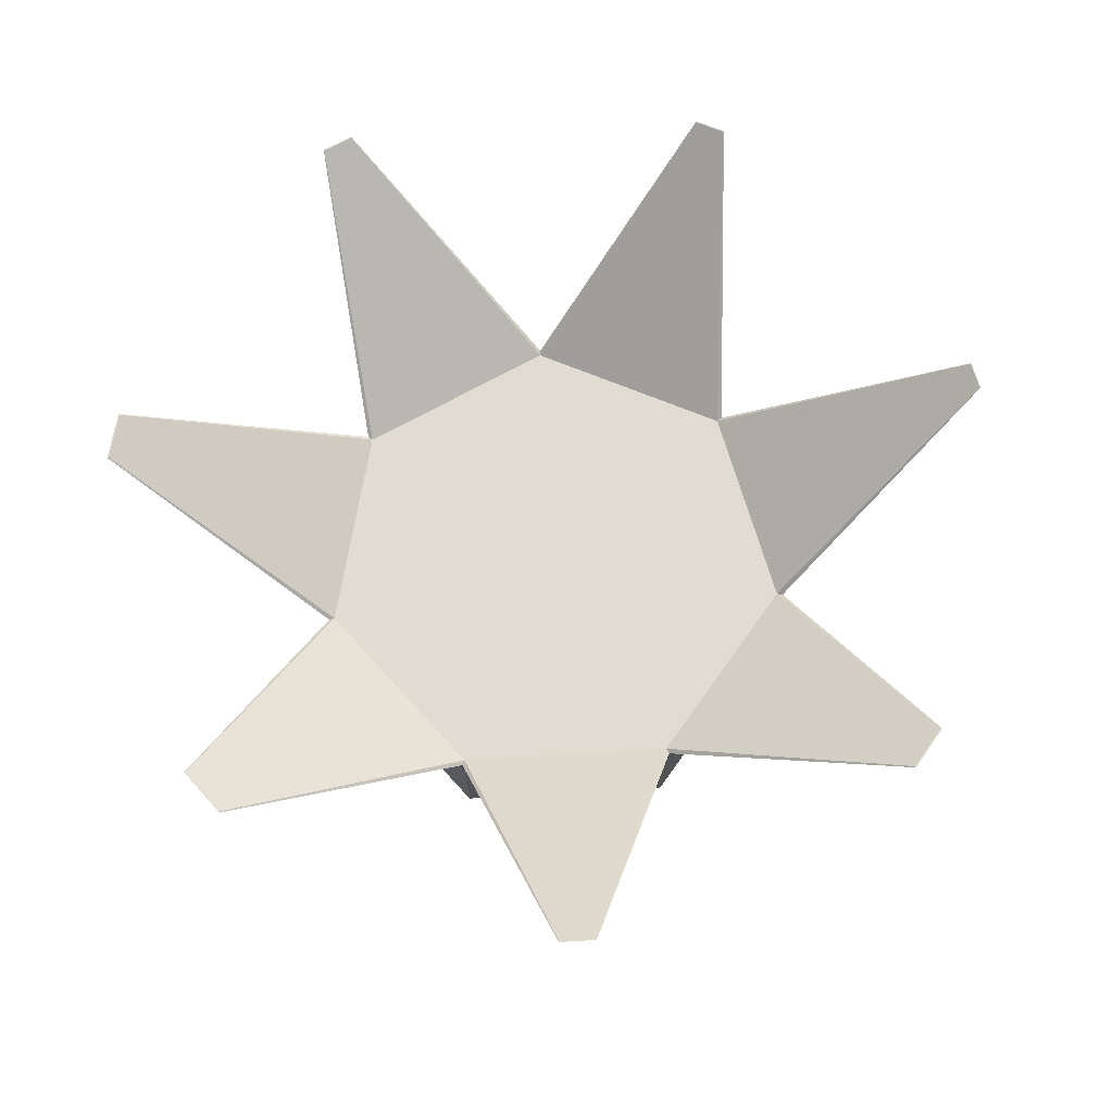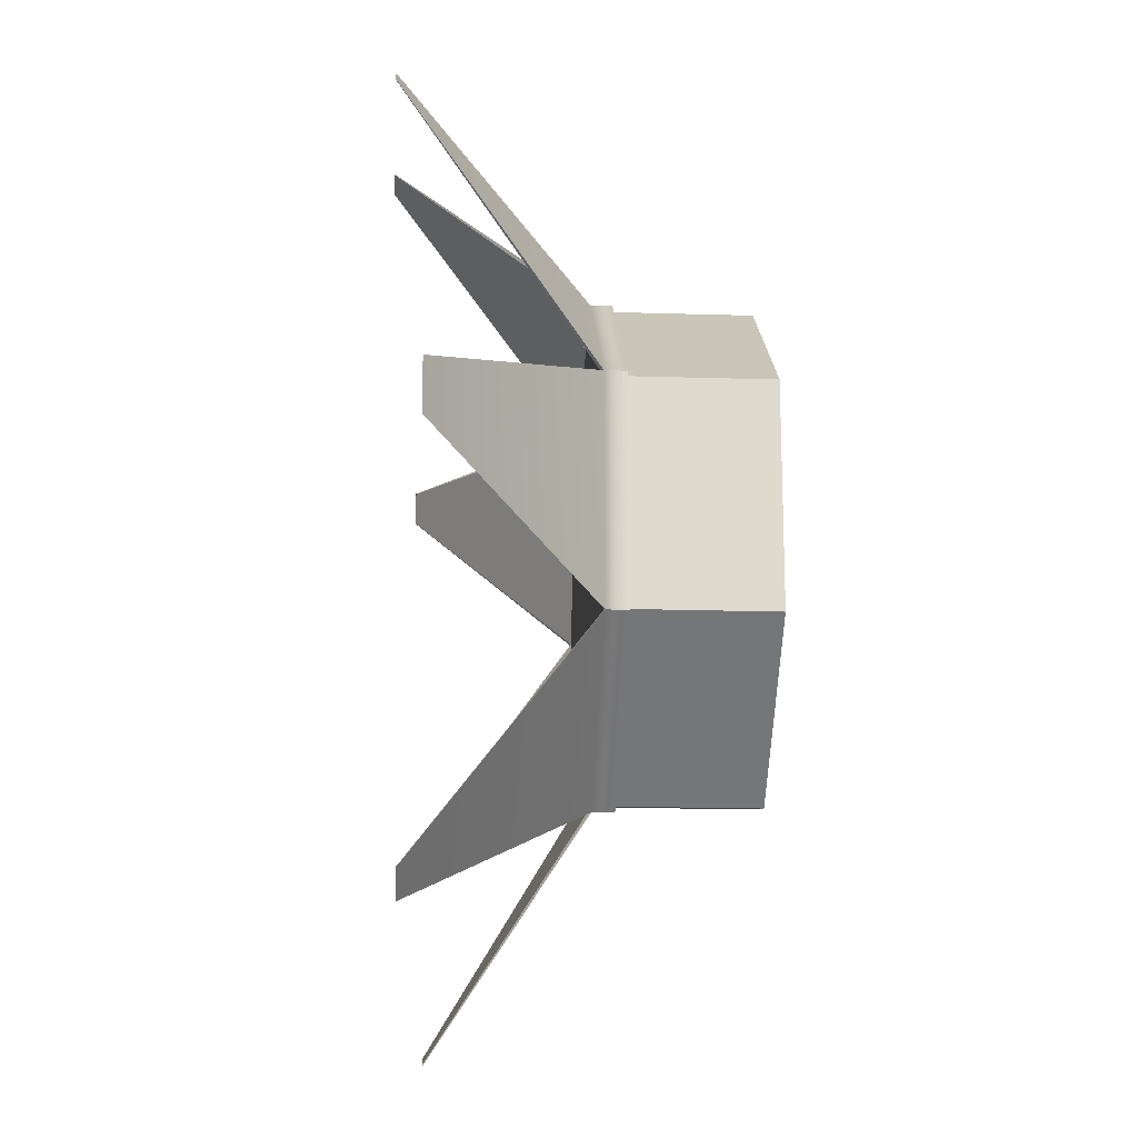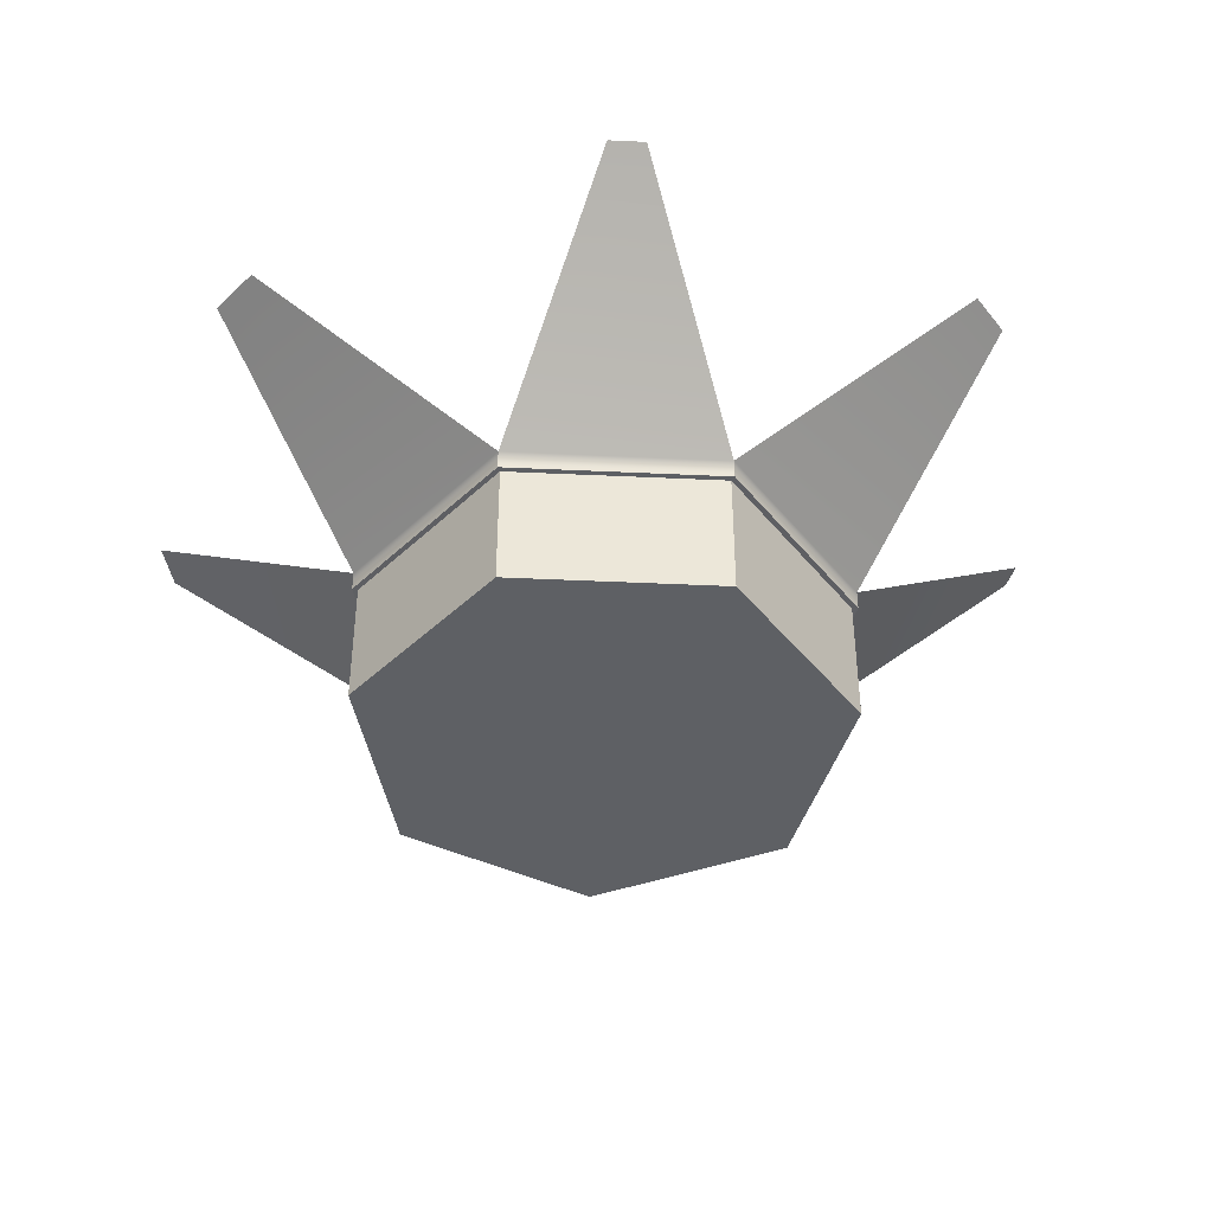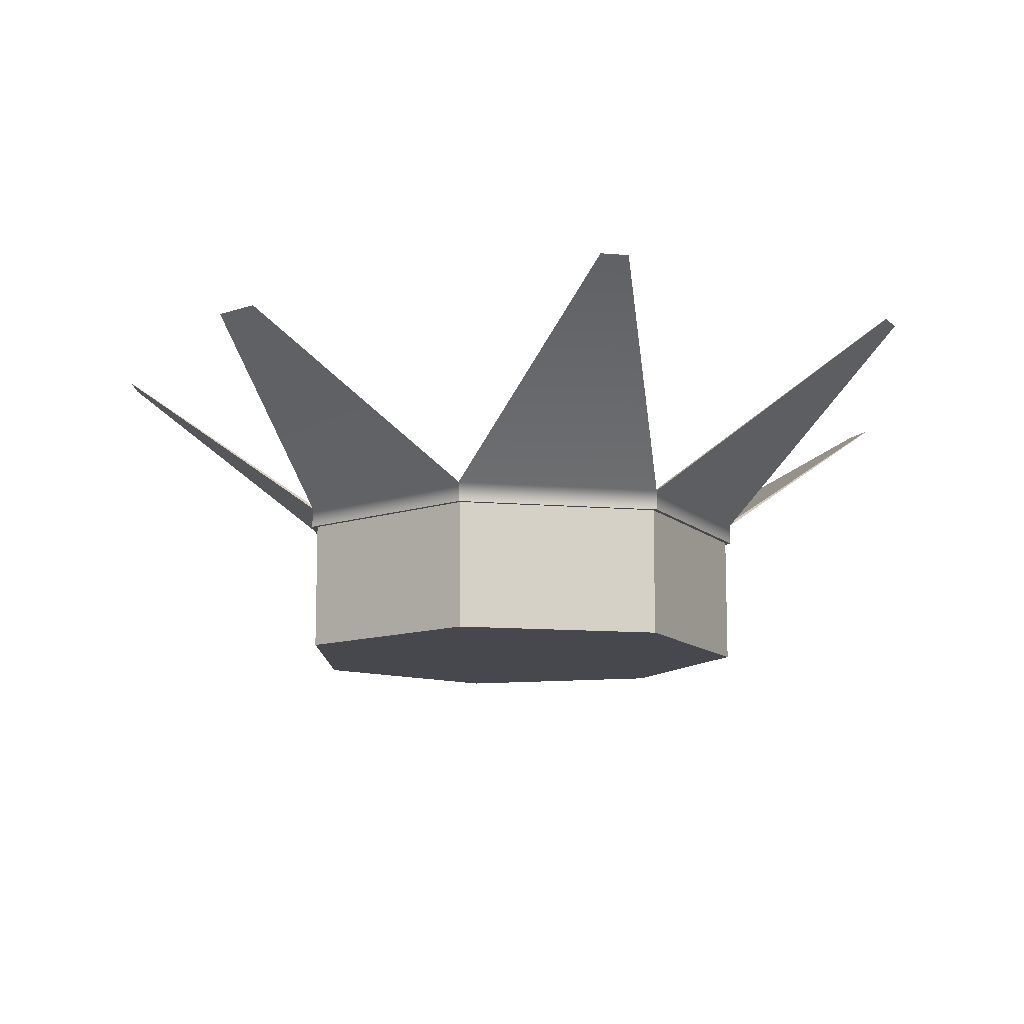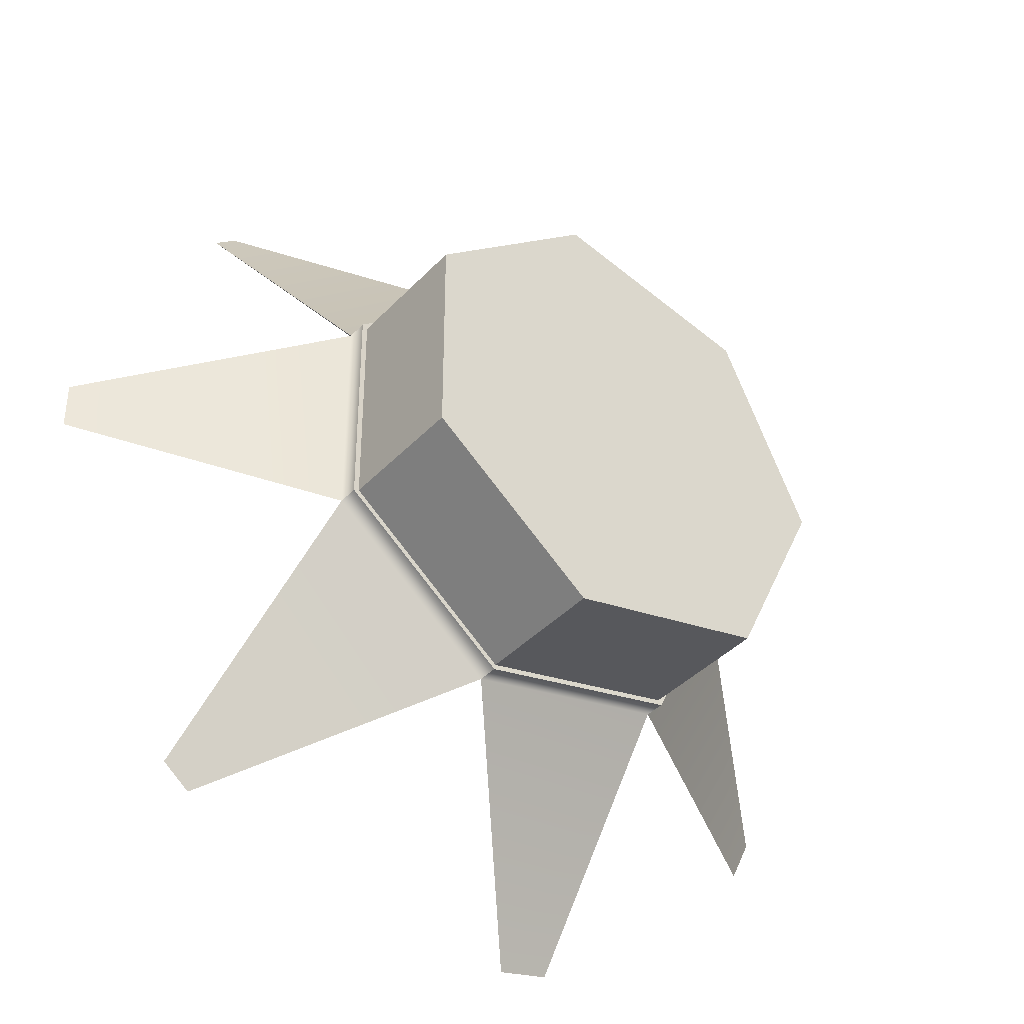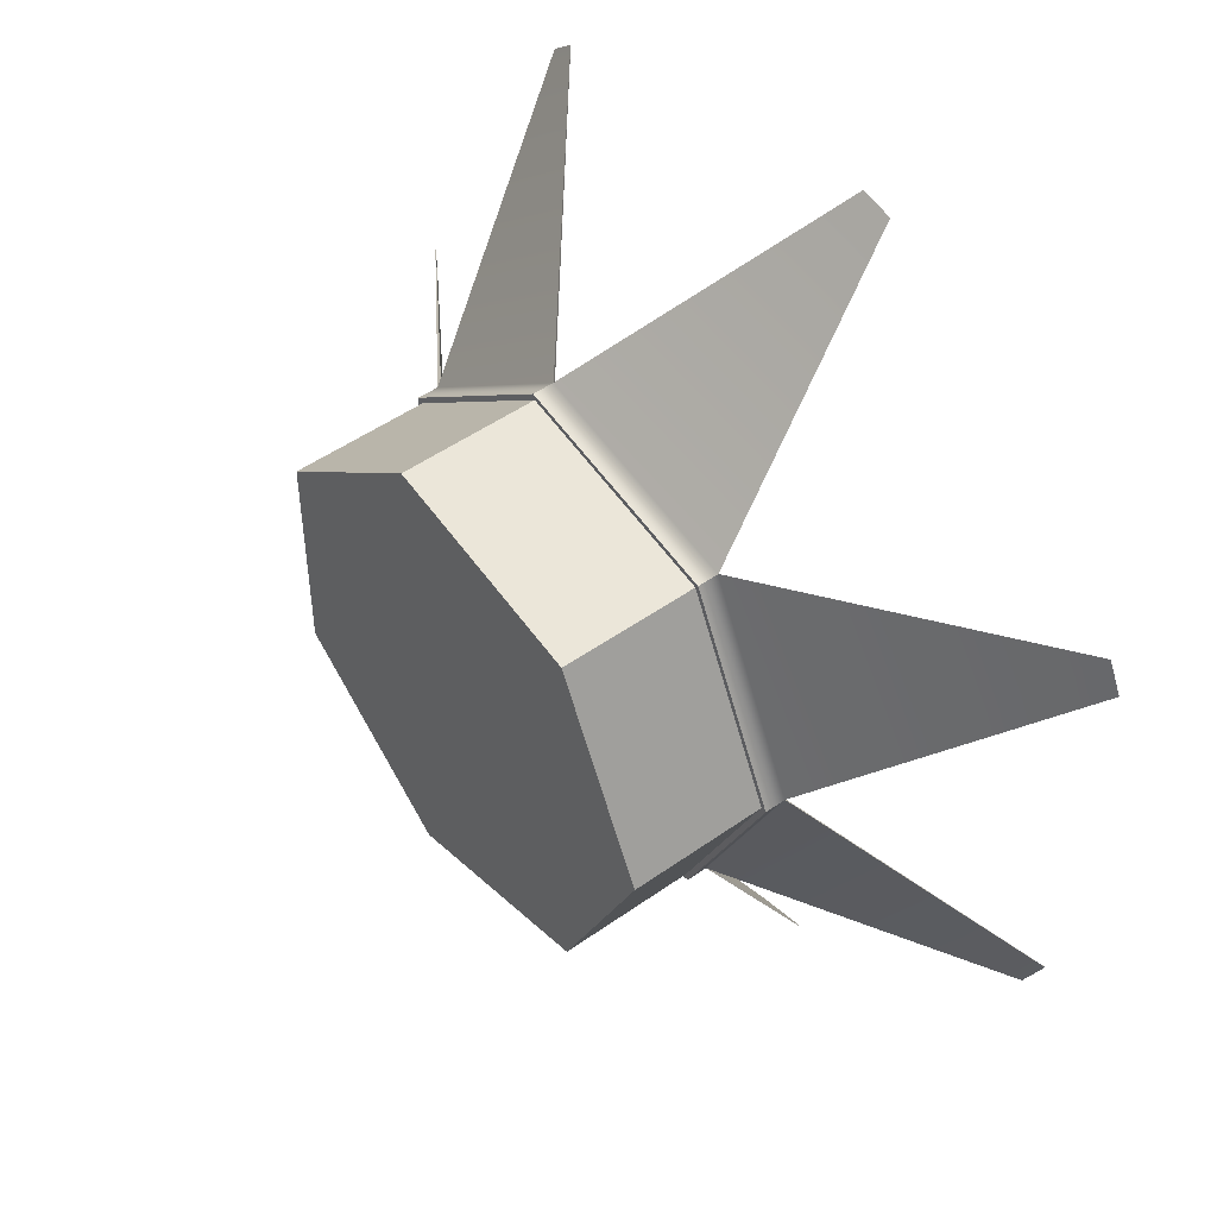
<metadata>
{"format":"obj","ext":"obj","renderer":"f3d","projection":"perspective","resolution":1024,"background":"white","views":[{"elev":69.0,"azim":-144.8,"up":"+Y"},{"elev":-18.1,"azim":-93.5,"up":"+Z"},{"elev":-42.9,"azim":-144.6,"up":"+Y"},{"elev":-11.7,"azim":-50.3,"up":"+Y"},{"elev":-39.2,"azim":-37.9,"up":"+Z"},{"elev":48.7,"azim":51.6,"up":"+Z"}]}
</metadata>
<code>
g default
v 0.6235 0.1585 -0.7772
v -0.2225 0.1585 -0.9703
v -0.901 0.1585 -0.4293
v -0.901 0.1585 0.4385
v -0.2225 0.1585 0.9795
v 0.6235 0.1585 0.7864
v 1 0.1585 0.00461
v 0.6235 0.788 -0.7772
v -0.2225 0.788 -0.9703
v -0.901 0.788 -0.4293
v -0.901 0.788 0.4385
v -0.2225 0.788 0.9795
v 0.6235 0.788 0.7864
v 1 0.788 0.00461
v -0 0.1585 0.00461
v 0 0.788 0.00461
v 0.6235 0.7047 0.7864
v -0.2225 0.7047 0.9795
v -0.901 0.7047 0.4385
v -0.901 0.7047 -0.4293
v -0.2225 0.7047 -0.9703
v 0.6235 0.7047 -0.7772
v 1 0.7047 0.00461
v 0.6374 0.7037 0.8054
v -0.2291 0.7037 1.003
v 0.6374 0.789 0.8054
v -0.2291 0.789 1.003
v -0.924 0.7037 0.449
v -0.924 0.789 0.449
v -0.924 0.7037 -0.4398
v -0.924 0.789 -0.4398
v -0.2291 0.7037 -0.9939
v -0.2291 0.789 -0.9939
v 0.6374 0.7037 -0.7961
v 0.6374 0.789 -0.7961
v 1.023 0.7037 0.00461
v 1.023 0.789 0.00461
v 1.742 1.442 0.9193
v 1.8 1.442 0.7984
v 1.744 1.442 0.9222
v 1.804 1.442 0.7984
v 0.3771 1.558 1.834
v 0.501 1.558 1.806
v 0.3762 1.558 1.838
v 0.5031 1.558 1.809
v -1.189 1.546 1.434
v -1.1 1.546 1.505
v -1.192 1.546 1.435
v -1.1 1.546 1.508
v 1.747 1.409 -0.7161
v 1.66 1.409 -0.8967
v 1.752 1.409 -0.7161
v 1.663 1.409 -0.901
v 0.5477 1.382 -1.783
v 0.3334 1.382 -1.832
v 0.5512 1.382 -1.788
v 0.3317 1.382 -1.838
v -1.089 1.489 -1.496
v -1.202 1.489 -1.407
v -1.091 1.489 -1.5
v -1.205 1.489 -1.409
v -1.841 1.434 -0.08768
v -1.841 1.434 0.1073
v -1.846 1.434 -0.09004
v -1.846 1.434 0.1096
g polySurface1 pCylinder4
f 1 2 22
f 22 2 21
f 2 3 21
f 21 3 20
f 3 4 20
f 20 4 19
f 4 5 19
f 19 5 18
f 5 6 18
f 18 6 17
f 6 7 17
f 17 7 23
f 7 1 23
f 23 1 22
f 2 1 15
f 3 2 15
f 4 3 15
f 5 4 15
f 6 5 15
f 7 6 15
f 1 7 15
f 8 9 16
f 9 10 16
f 10 11 16
f 11 12 16
f 12 13 16
f 13 14 16
f 14 8 16
f 25 24 27
f 27 24 26
f 28 25 29
f 29 25 27
f 30 28 31
f 31 28 29
f 32 30 33
f 33 30 31
f 34 32 35
f 35 32 33
f 36 34 37
f 37 34 35
f 24 36 26
f 26 36 37
f 17 24 18
f 18 24 25
f 43 42 45
f 45 42 44
f 18 25 19
f 19 25 28
f 47 46 49
f 49 46 48
f 20 19 30
f 30 19 28
f 63 62 65
f 65 62 64
f 21 20 32
f 32 20 30
f 58 60 59
f 59 60 61
f 22 21 34
f 34 21 32
f 54 56 55
f 55 56 57
f 23 22 36
f 36 22 34
f 50 52 51
f 51 52 53
f 23 36 17
f 17 36 24
f 39 38 41
f 41 38 40
f 14 13 39
f 39 13 38
f 13 26 38
f 38 26 40
f 26 37 40
f 40 37 41
f 14 39 37
f 37 39 41
f 12 42 13
f 13 42 43
f 12 27 42
f 42 27 44
f 27 26 44
f 44 26 45
f 13 43 26
f 26 43 45
f 47 12 46
f 12 11 46
f 48 46 29
f 11 29 46
f 49 48 27
f 29 27 48
f 49 27 47
f 27 12 47
f 8 14 51
f 51 14 50
f 14 37 50
f 50 37 52
f 35 53 37
f 37 53 52
f 8 51 35
f 35 51 53
f 9 8 55
f 55 8 54
f 8 35 54
f 54 35 56
f 33 57 35
f 35 57 56
f 9 55 33
f 33 55 57
f 10 9 59
f 59 9 58
f 9 33 58
f 58 33 60
f 31 61 33
f 33 61 60
f 10 59 31
f 31 59 61
f 10 62 11
f 11 62 63
f 10 31 62
f 62 31 64
f 31 29 64
f 64 29 65
f 11 63 29
f 29 63 65

</code>
